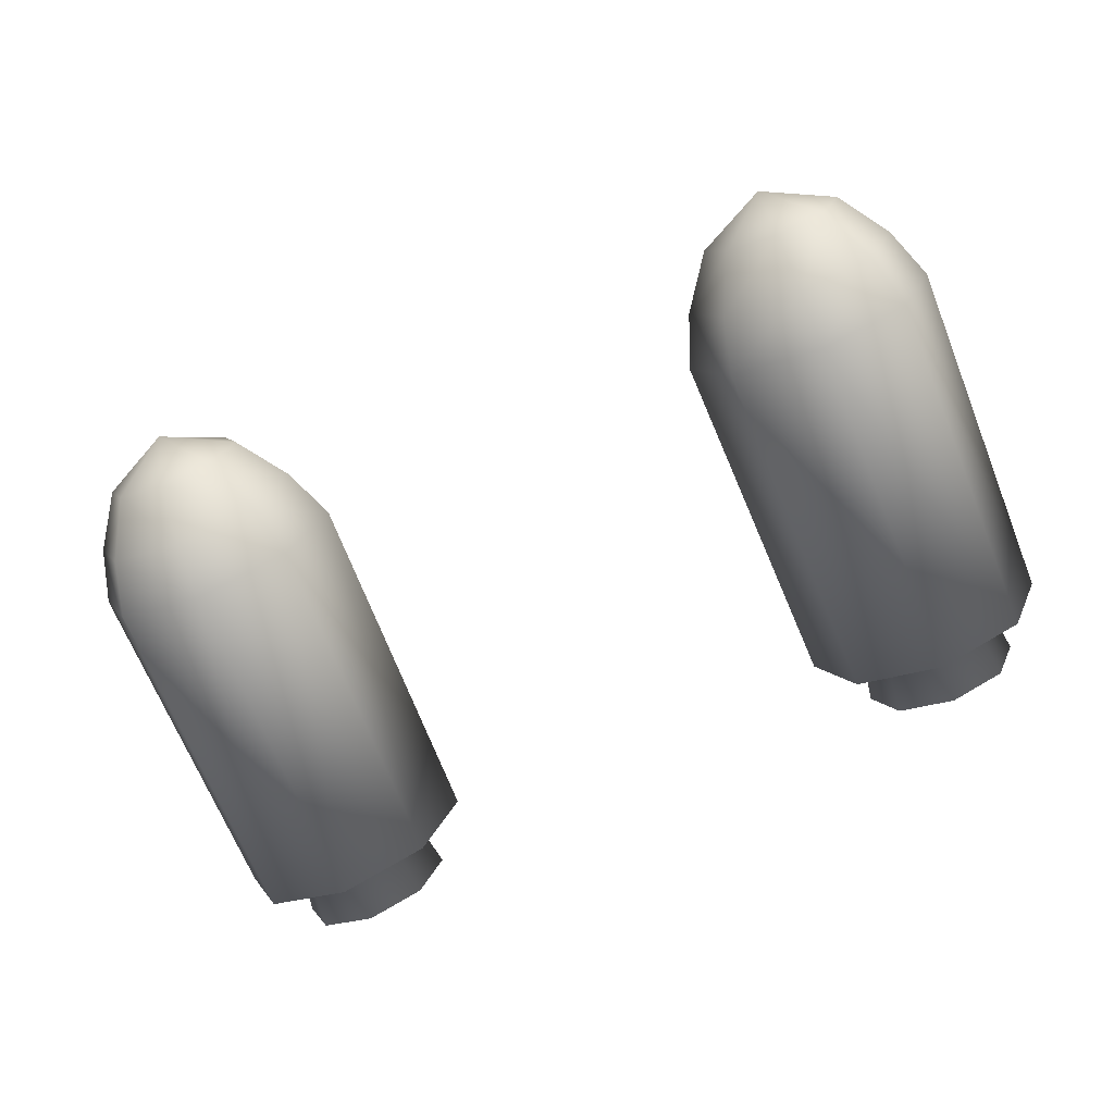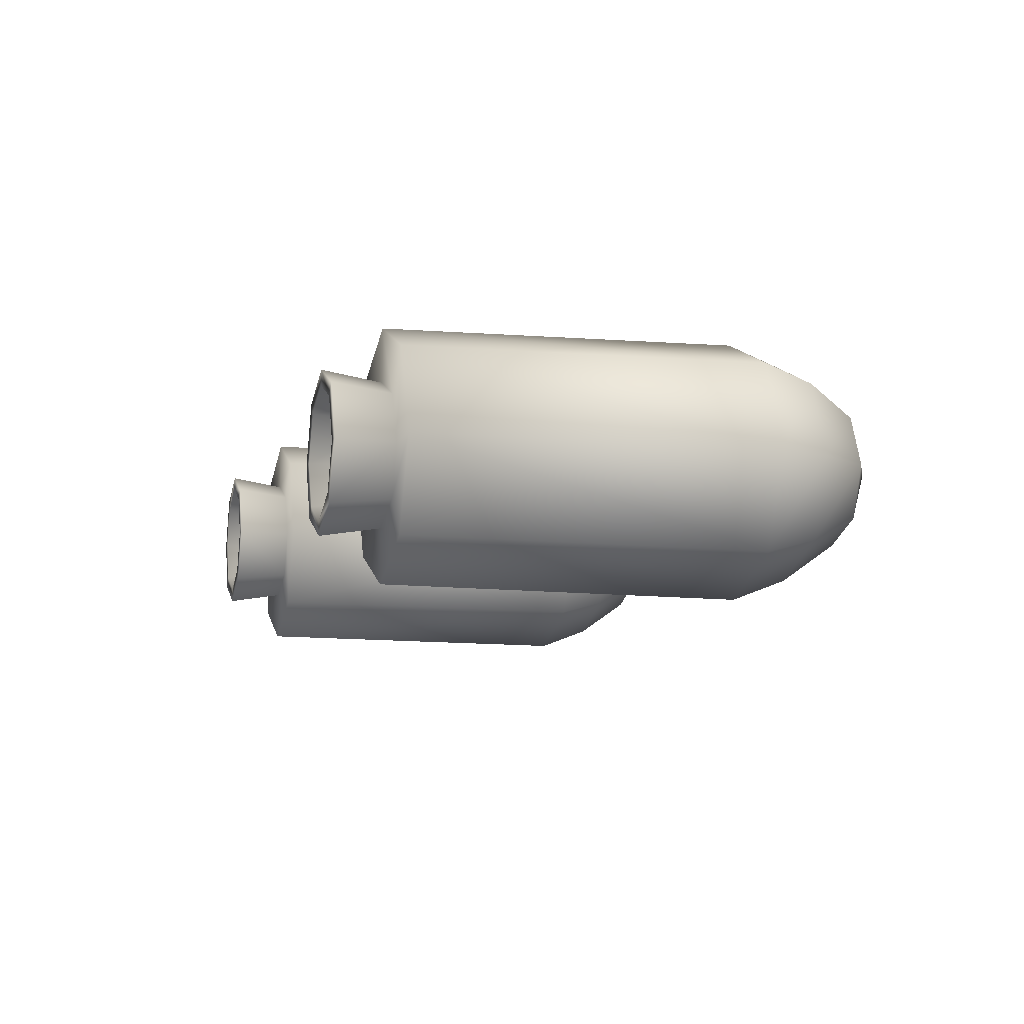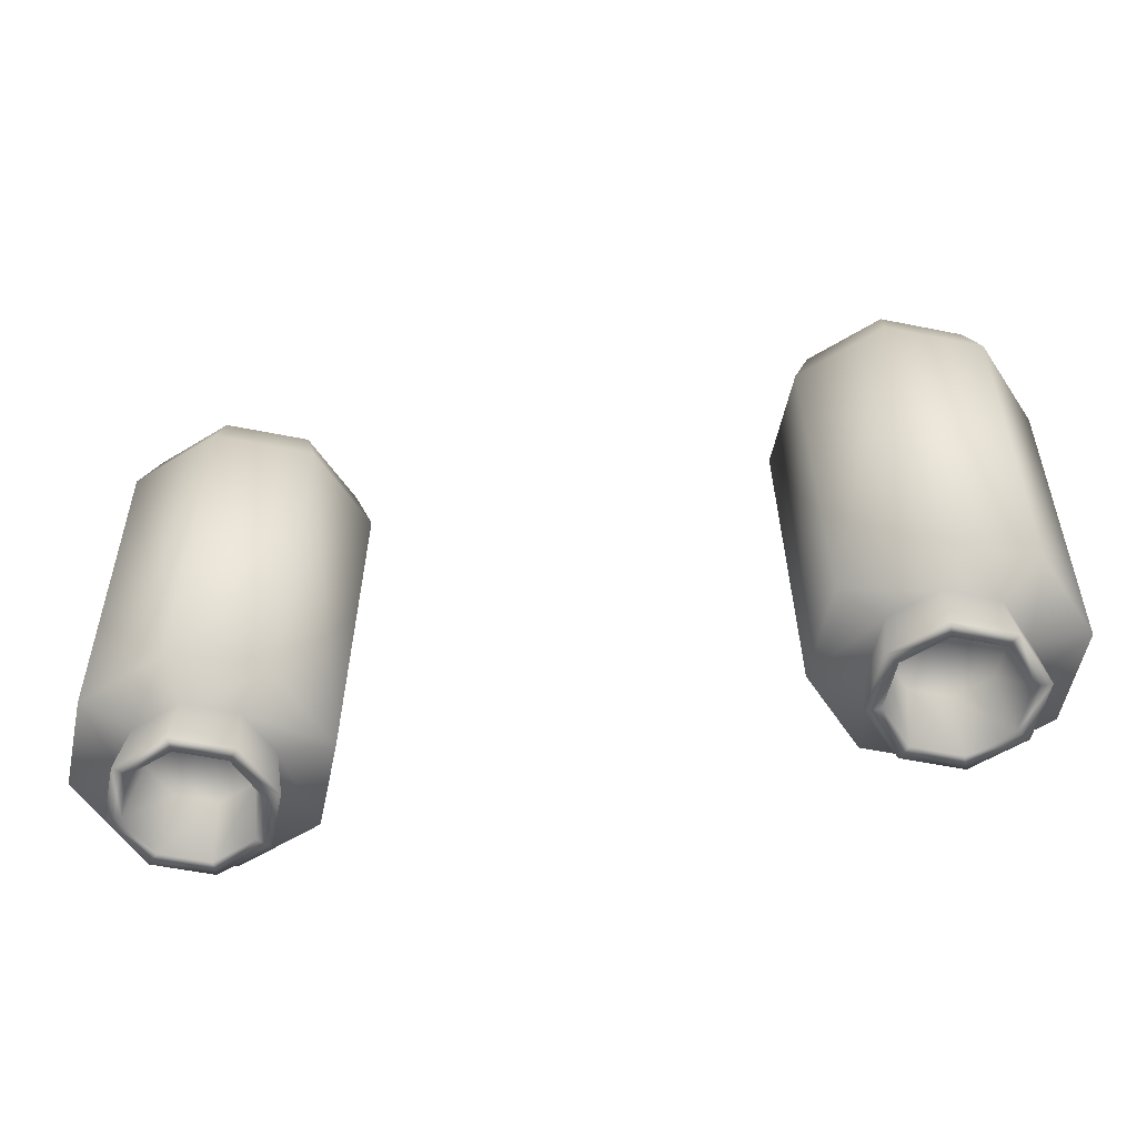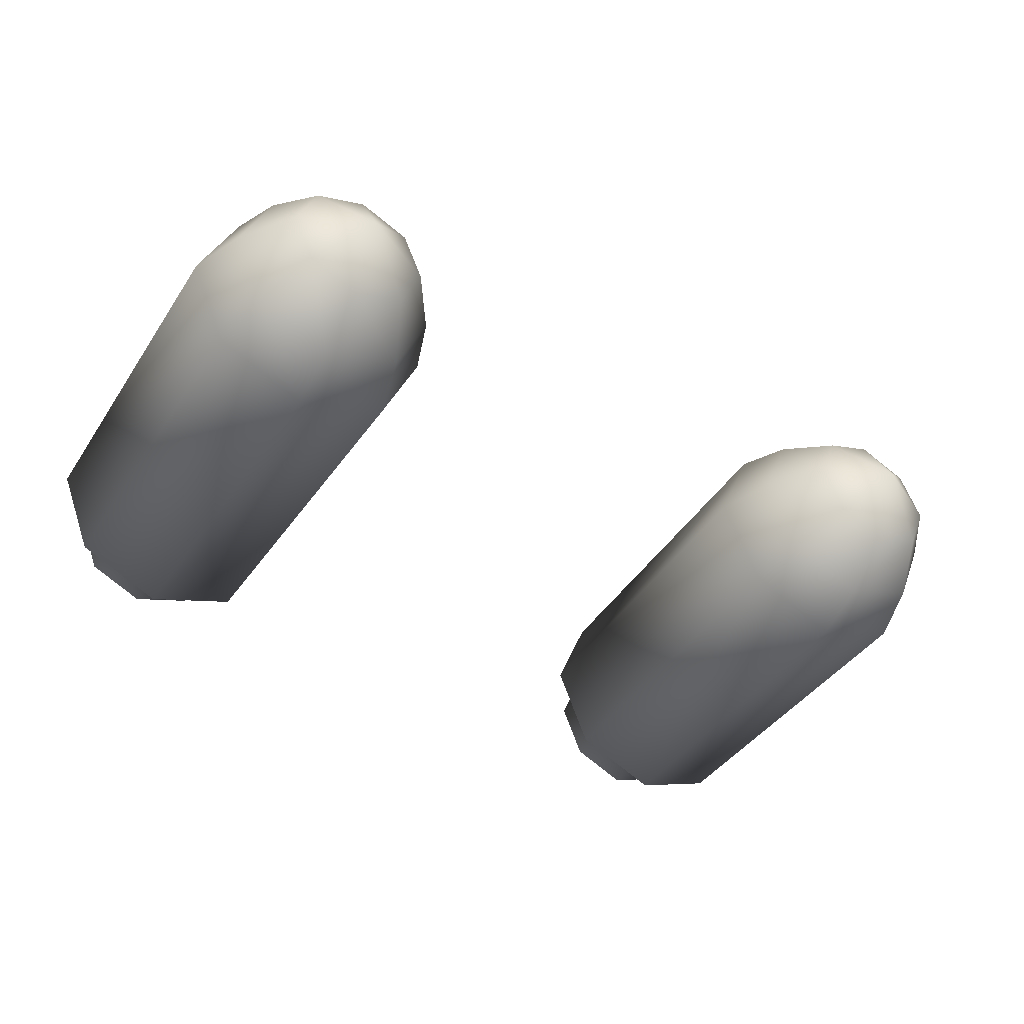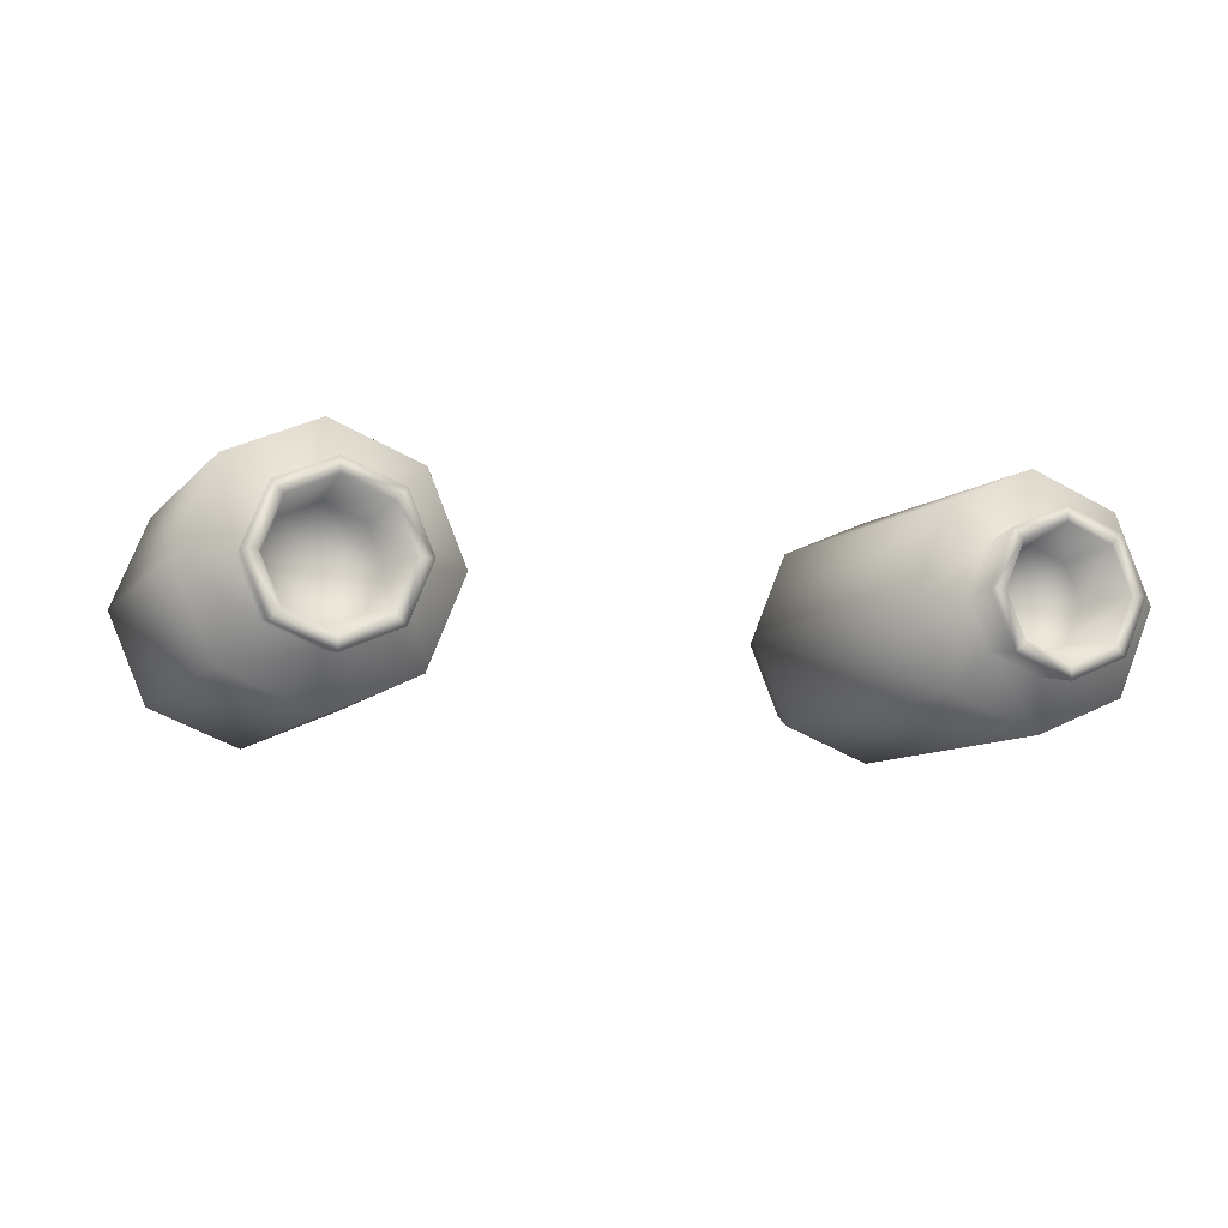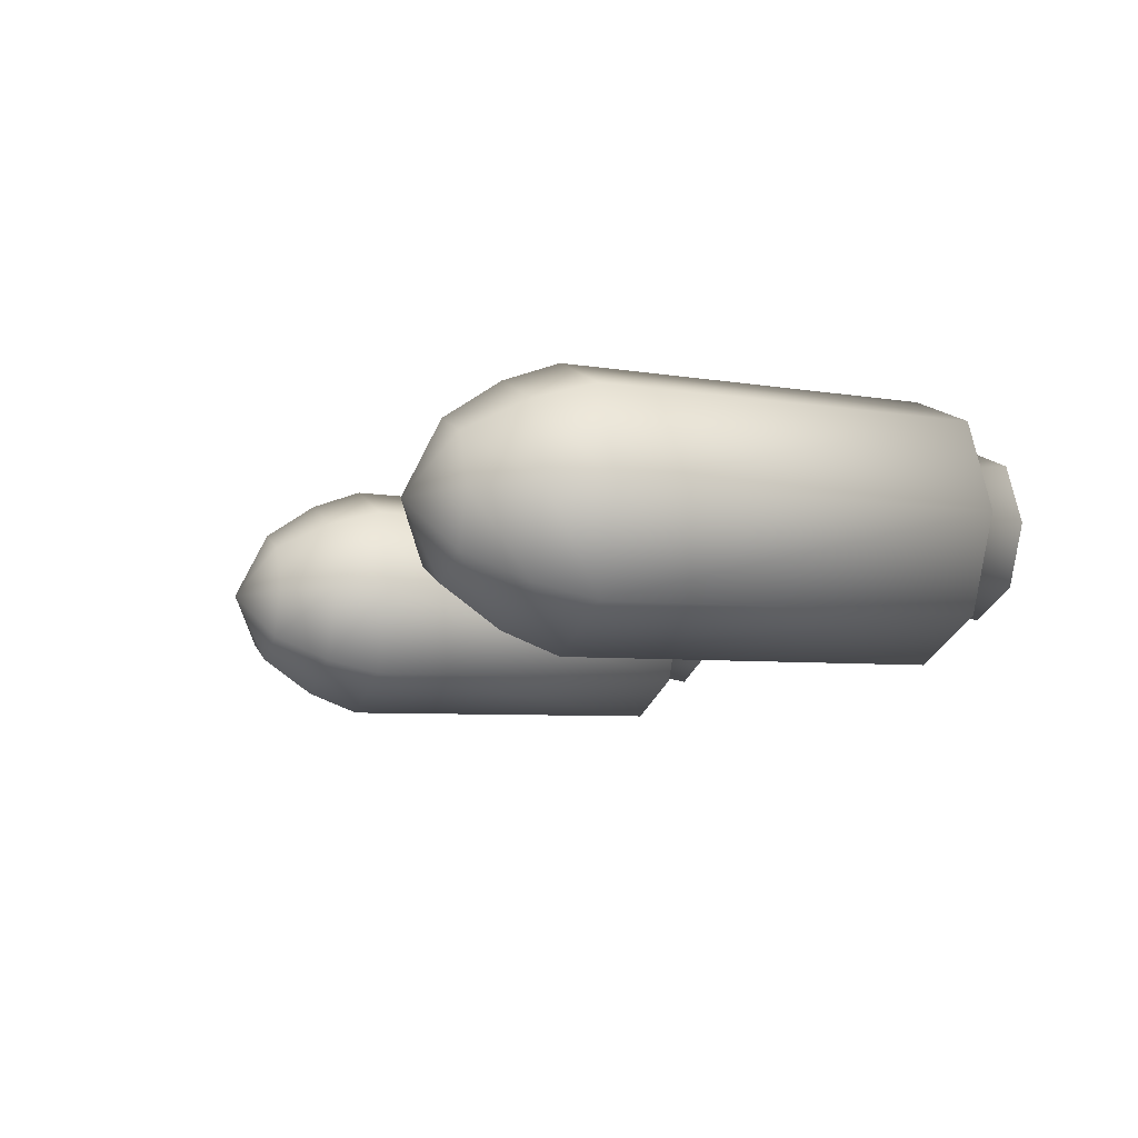
<metadata>
{"format":"obj","ext":"obj","renderer":"f3d","projection":"perspective","resolution":1024,"background":"white","views":[{"elev":-72.0,"azim":-157.6,"up":"+Z"},{"elev":-8.2,"azim":74.6,"up":"+Z"},{"elev":-55.5,"azim":10.5,"up":"+Y"},{"elev":-44.0,"azim":148.1,"up":"+Z"},{"elev":-7.4,"azim":-19.8,"up":"+Z"},{"elev":-8.4,"azim":-111.0,"up":"+Z"}]}
</metadata>
<code>
o jetpackThrusters_Cylinder
v -0.6565 -0.02525 -0.2435
v -0.6565 0.6784 -0.2546
v -0.4843 -0.02525 -0.1722
v -0.4765 0.6784 -0.18
v -0.413 -0.02525 0
v -0.4019 0.6784 0
v -0.4843 -0.02525 0.1722
v -0.4765 0.6784 0.18
v -0.6565 -0.02525 0.2435
v -0.6565 0.6784 0.2546
v -0.8287 -0.02525 0.1722
v -0.8366 0.6784 0.18
v -0.9001 -0.02525 -0
v -0.9111 0.6784 -0
v -0.8287 -0.02525 -0.1722
v -0.8366 0.6784 -0.18
v -0.6565 -0.02525 -0.1386
v -0.5585 -0.02525 -0.09801
v -0.5179 -0.02525 0
v -0.5585 -0.02525 0.09801
v -0.6565 -0.02525 0.1386
v -0.7545 -0.02525 0.09801
v -0.7951 -0.02525 -0
v -0.7545 -0.02525 -0.09801
v -0.6565 0.9612 0
v -0.756 0.8913 0.09942
v -0.8081 0.7848 0.1516
v -0.6565 0.7848 0.2144
v -0.6565 0.8913 0.1406
v -0.6565 0.8913 -0.1406
v -0.6565 0.7848 -0.2144
v -0.8081 0.7848 -0.1516
v -0.756 0.8913 -0.09942
v -0.5571 0.8913 0.09942
v -0.5049 0.7848 0.1516
v -0.4421 0.7848 0
v -0.5159 0.8913 0
v -0.7971 0.8913 -0
v -0.8709 0.7848 -0
v -0.5571 0.8913 -0.09942
v -0.5049 0.7848 -0.1516
v -0.6565 -0.1413 -0.1569
v -0.5456 -0.1413 -0.1109
v -0.4997 -0.1413 0
v -0.5456 -0.1413 0.1109
v -0.6565 -0.1413 0.1569
v -0.7675 -0.1413 0.1109
v -0.8134 -0.1413 -0
v -0.7675 -0.1413 -0.1109
v -0.6565 -0.1413 -0.1268
v -0.5669 -0.1413 -0.08965
v -0.5298 -0.1413 0
v -0.5669 -0.1413 0.08965
v -0.6565 -0.1413 0.1268
v -0.7462 -0.1413 0.08965
v -0.7833 -0.1413 -0
v -0.7462 -0.1413 -0.08965
v -0.6565 -0.004236 -0.1064
v -0.5813 -0.004236 -0.07524
v -0.5501 -0.004236 0
v -0.5813 -0.004236 0.07524
v -0.6565 -0.004236 0.1064
v -0.7318 -0.004236 0.07524
v -0.7629 -0.004236 -0
v -0.7318 -0.004236 -0.07524
v -0.6565 -0.004236 0
v 0.6565 -0.02525 -0.2435
v 0.6565 0.6784 -0.2546
v 0.4843 -0.02525 -0.1722
v 0.4765 0.6784 -0.18
v 0.413 -0.02525 0
v 0.4019 0.6784 0
v 0.4843 -0.02525 0.1722
v 0.4765 0.6784 0.18
v 0.6565 -0.02525 0.2435
v 0.6565 0.6784 0.2546
v 0.8287 -0.02525 0.1722
v 0.8366 0.6784 0.18
v 0.9001 -0.02525 -0
v 0.9111 0.6784 -0
v 0.8287 -0.02525 -0.1722
v 0.8366 0.6784 -0.18
v 0.6565 -0.02525 -0.1386
v 0.5585 -0.02525 -0.09801
v 0.5179 -0.02525 0
v 0.5585 -0.02525 0.09801
v 0.6565 -0.02525 0.1386
v 0.7545 -0.02525 0.09801
v 0.7951 -0.02525 -0
v 0.7545 -0.02525 -0.09801
v 0.6565 0.9612 0
v 0.756 0.8913 0.09942
v 0.8081 0.7848 0.1516
v 0.6565 0.7848 0.2144
v 0.6565 0.8913 0.1406
v 0.6565 0.8913 -0.1406
v 0.6565 0.7848 -0.2144
v 0.8081 0.7848 -0.1516
v 0.756 0.8913 -0.09942
v 0.5571 0.8913 0.09942
v 0.5049 0.7848 0.1516
v 0.4421 0.7848 0
v 0.5159 0.8913 0
v 0.7971 0.8913 -0
v 0.8709 0.7848 -0
v 0.5571 0.8913 -0.09942
v 0.5049 0.7848 -0.1516
v 0.6565 -0.1413 -0.1569
v 0.5456 -0.1413 -0.1109
v 0.4997 -0.1413 0
v 0.5456 -0.1413 0.1109
v 0.6565 -0.1413 0.1569
v 0.7675 -0.1413 0.1109
v 0.8134 -0.1413 -0
v 0.7675 -0.1413 -0.1109
v 0.6565 -0.1413 -0.1268
v 0.5669 -0.1413 -0.08965
v 0.5298 -0.1413 0
v 0.5669 -0.1413 0.08965
v 0.6565 -0.1413 0.1268
v 0.7462 -0.1413 0.08965
v 0.7833 -0.1413 -0
v 0.7462 -0.1413 -0.08965
v 0.6565 -0.004236 -0.1064
v 0.5813 -0.004236 -0.07524
v 0.5501 -0.004236 0
v 0.5813 -0.004236 0.07524
v 0.6565 -0.004236 0.1064
v 0.7318 -0.004236 0.07524
v 0.7629 -0.004236 -0
v 0.7318 -0.004236 -0.07524
v 0.6565 -0.004236 0
f 1 2 4 3
f 3 4 6 5
f 5 6 8 7
f 7 8 10 9
f 9 10 12 11
f 11 12 14 13
f 13 14 16 15
f 15 16 2 1
f 7 9 21 20
f 13 15 24 23
f 3 5 19 18
f 9 11 22 21
f 15 1 17 24
f 1 3 18 17
f 5 7 20 19
f 11 13 23 22
f 26 29 25
f 30 33 25
f 34 37 25
f 38 26 25
f 40 30 25
f 29 34 25
f 33 38 25
f 37 40 25
f 6 4 41 36
f 36 41 40 37
f 16 14 39 32
f 32 39 38 33
f 10 8 35 28
f 28 35 34 29
f 4 2 31 41
f 41 31 30 40
f 14 12 27 39
f 39 27 26 38
f 8 6 36 35
f 35 36 37 34
f 2 16 32 31
f 31 32 33 30
f 12 10 28 27
f 27 28 29 26
f 24 17 42 49
f 22 23 48 47
f 20 21 46 45
f 18 19 44 43
f 23 24 49 48
f 21 22 47 46
f 19 20 45 44
f 17 18 43 42
f 48 49 57 56
f 46 47 55 54
f 44 45 53 52
f 42 43 51 50
f 49 42 50 57
f 47 48 56 55
f 45 46 54 53
f 43 44 52 51
f 53 54 62 61
f 51 52 60 59
f 56 57 65 64
f 54 55 63 62
f 52 53 61 60
f 50 51 59 58
f 57 50 58 65
f 55 56 64 63
f 66 62 63 64
f 58 66 64 65
f 60 61 62 66
f 59 60 66 58
f 67 69 70 68
f 69 71 72 70
f 71 73 74 72
f 73 75 76 74
f 75 77 78 76
f 77 79 80 78
f 79 81 82 80
f 81 67 68 82
f 73 86 87 75
f 79 89 90 81
f 69 84 85 71
f 75 87 88 77
f 81 90 83 67
f 67 83 84 69
f 71 85 86 73
f 77 88 89 79
f 92 91 95
f 96 91 99
f 100 91 103
f 104 91 92
f 106 91 96
f 95 91 100
f 99 91 104
f 103 91 106
f 72 102 107 70
f 102 103 106 107
f 82 98 105 80
f 98 99 104 105
f 76 94 101 74
f 94 95 100 101
f 70 107 97 68
f 107 106 96 97
f 80 105 93 78
f 105 104 92 93
f 74 101 102 72
f 101 100 103 102
f 68 97 98 82
f 97 96 99 98
f 78 93 94 76
f 93 92 95 94
f 90 115 108 83
f 88 113 114 89
f 86 111 112 87
f 84 109 110 85
f 89 114 115 90
f 87 112 113 88
f 85 110 111 86
f 83 108 109 84
f 114 122 123 115
f 112 120 121 113
f 110 118 119 111
f 108 116 117 109
f 115 123 116 108
f 113 121 122 114
f 111 119 120 112
f 109 117 118 110
f 119 127 128 120
f 117 125 126 118
f 122 130 131 123
f 120 128 129 121
f 118 126 127 119
f 116 124 125 117
f 123 131 124 116
f 121 129 130 122
f 132 130 129 128
f 124 131 130 132
f 126 132 128 127
f 125 124 132 126

</code>
